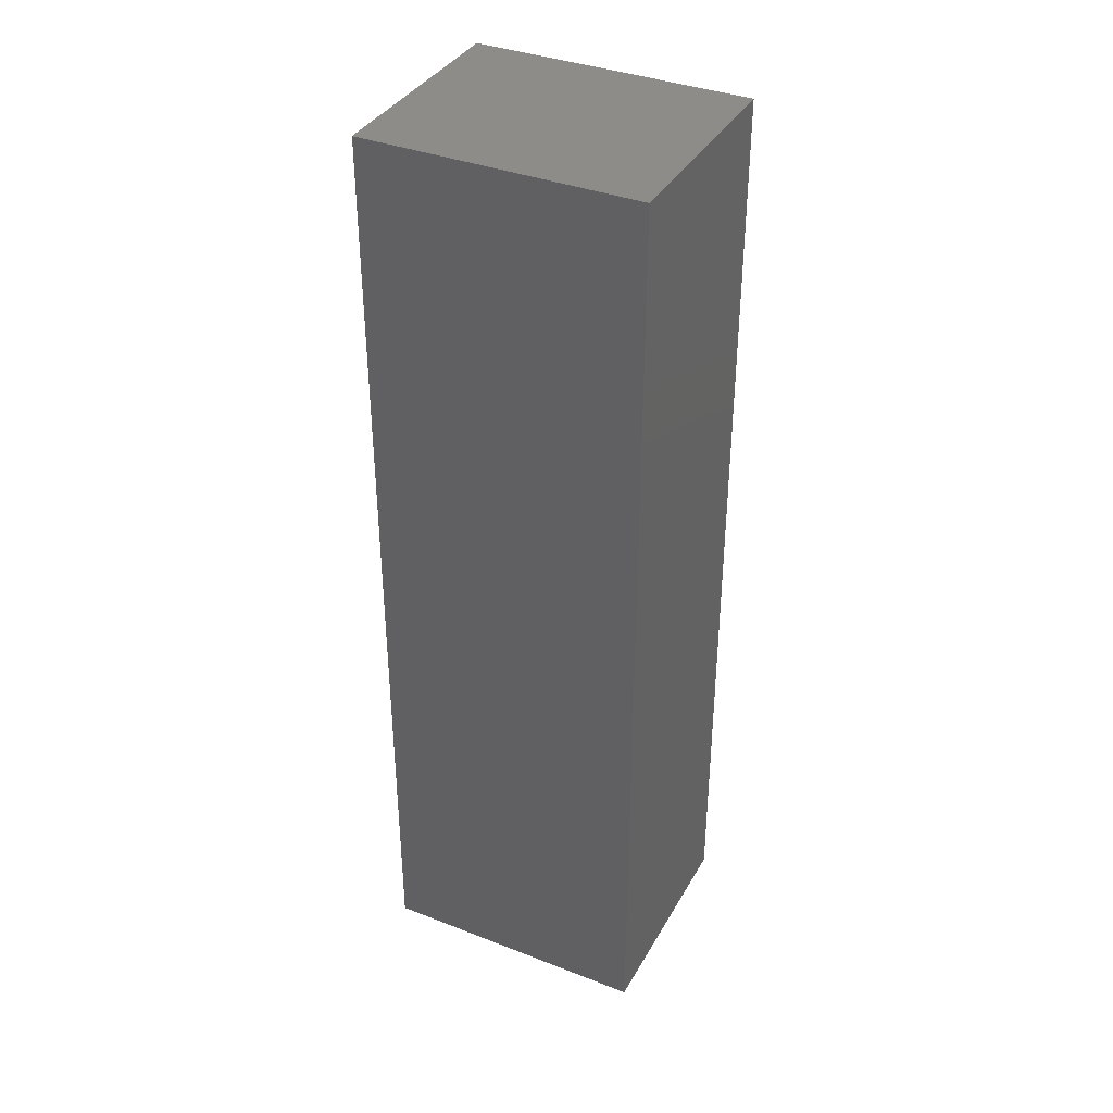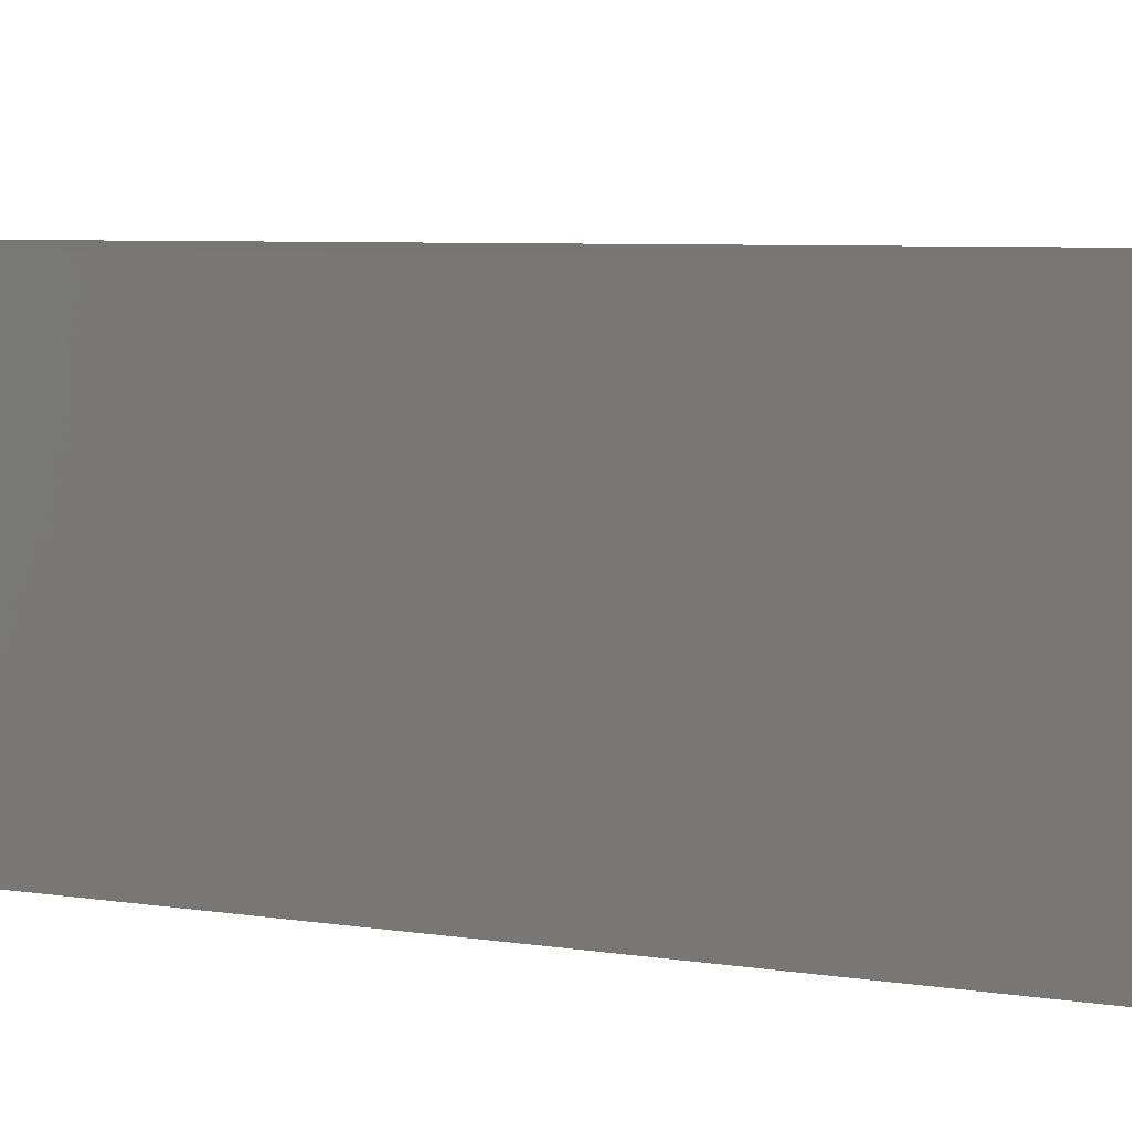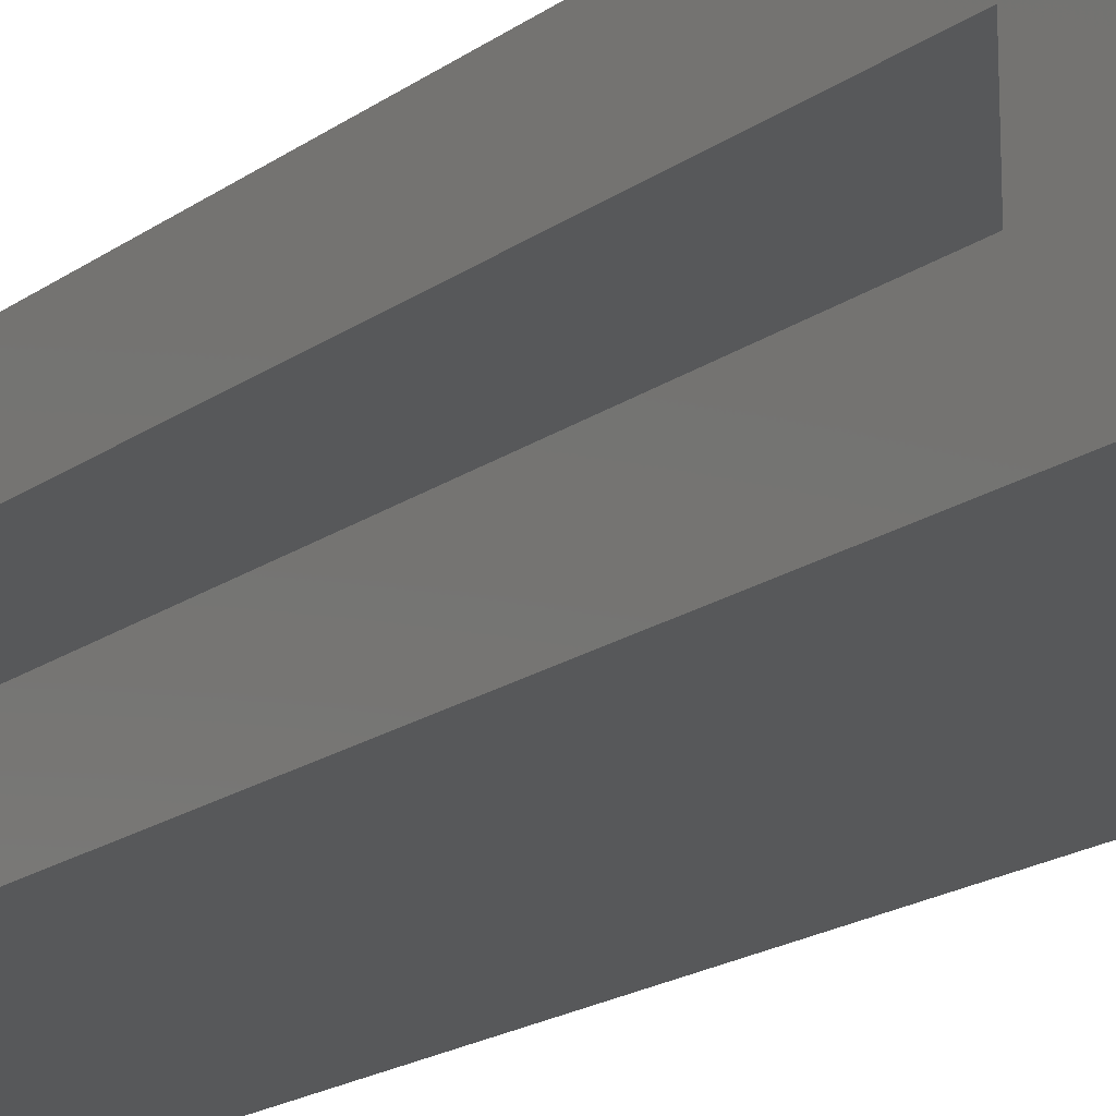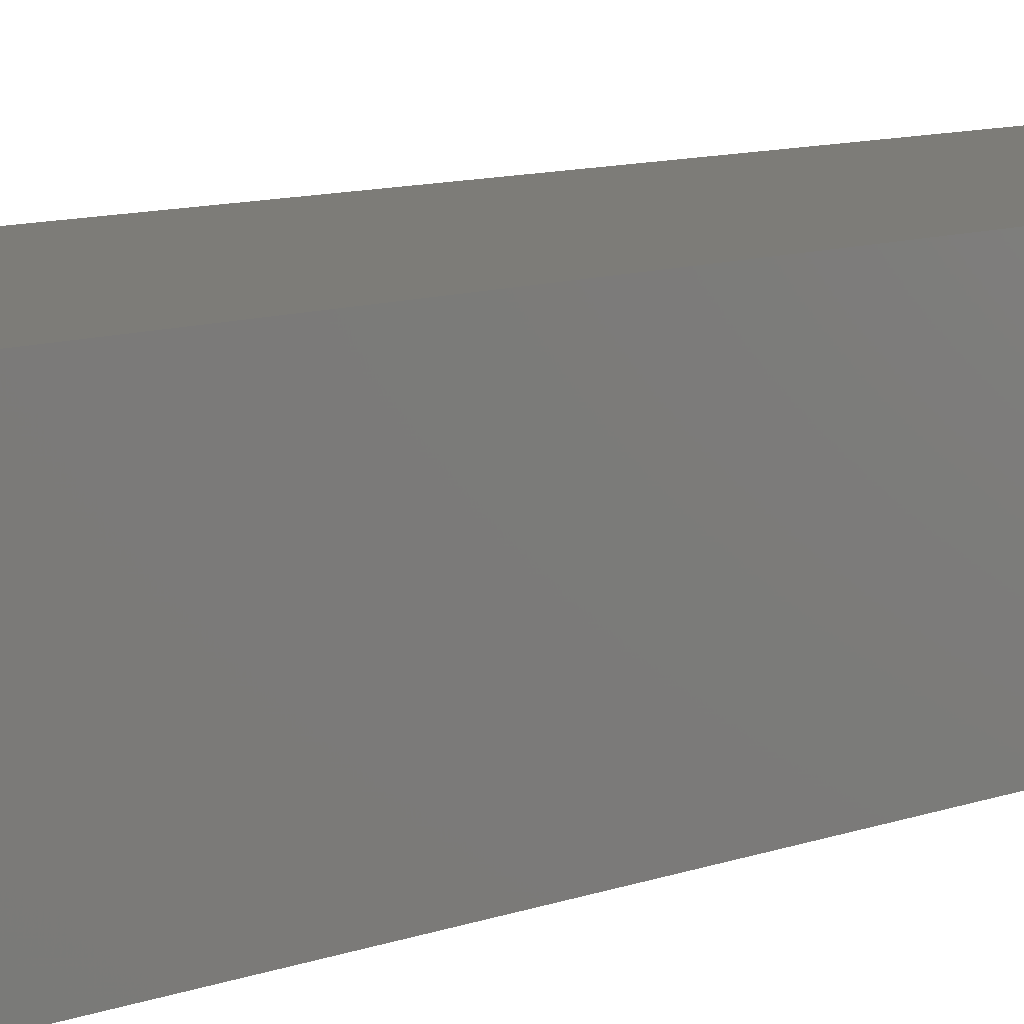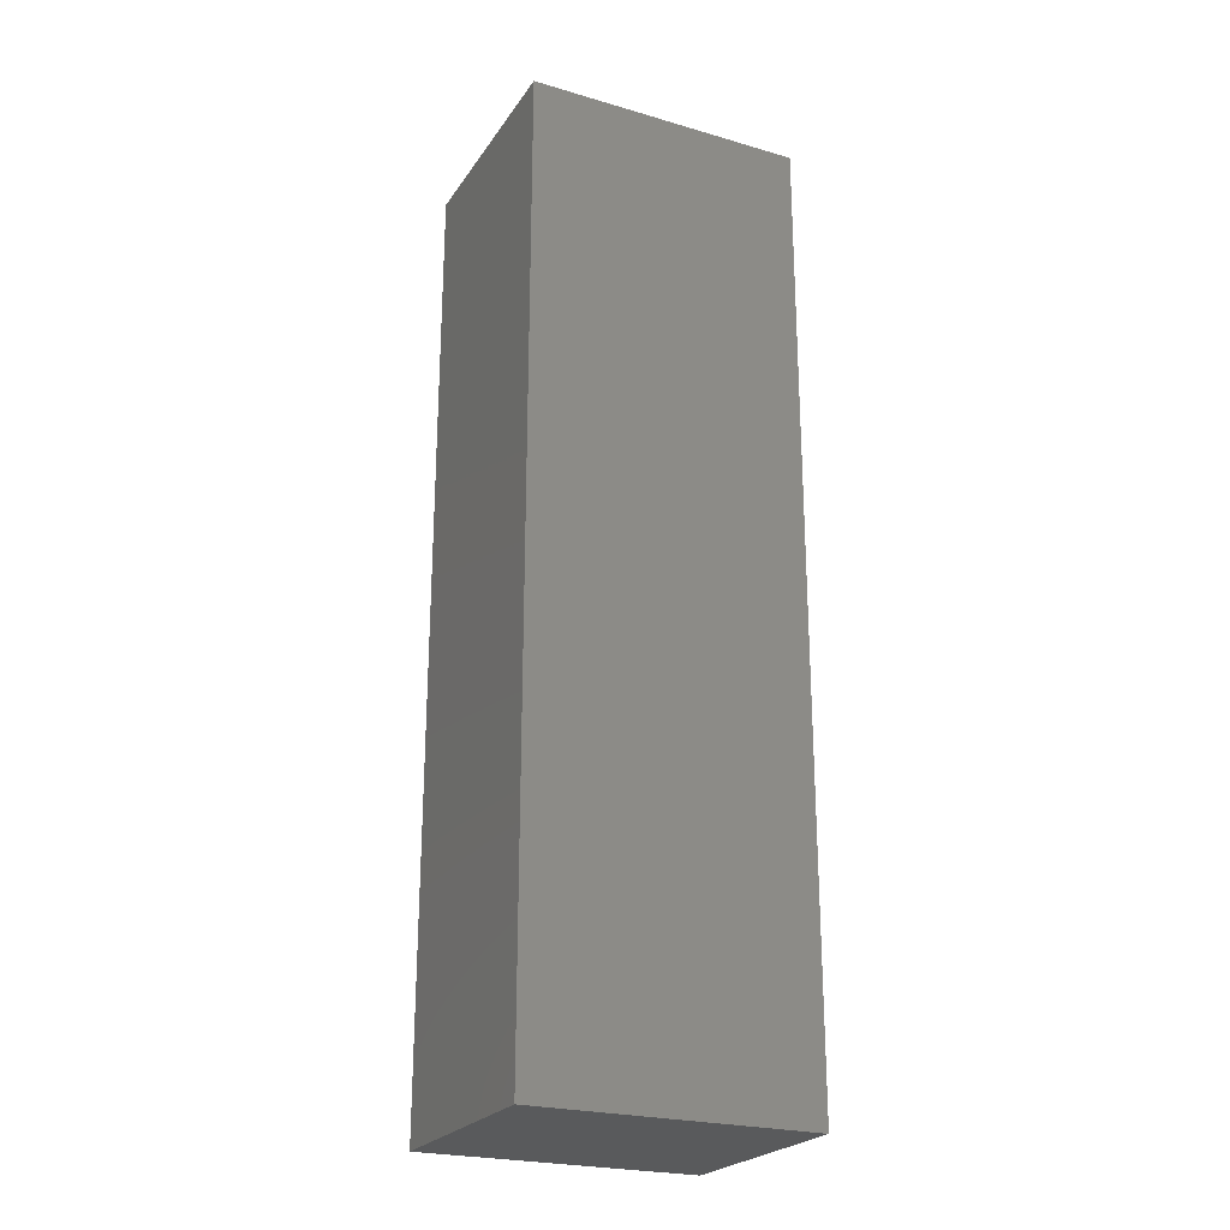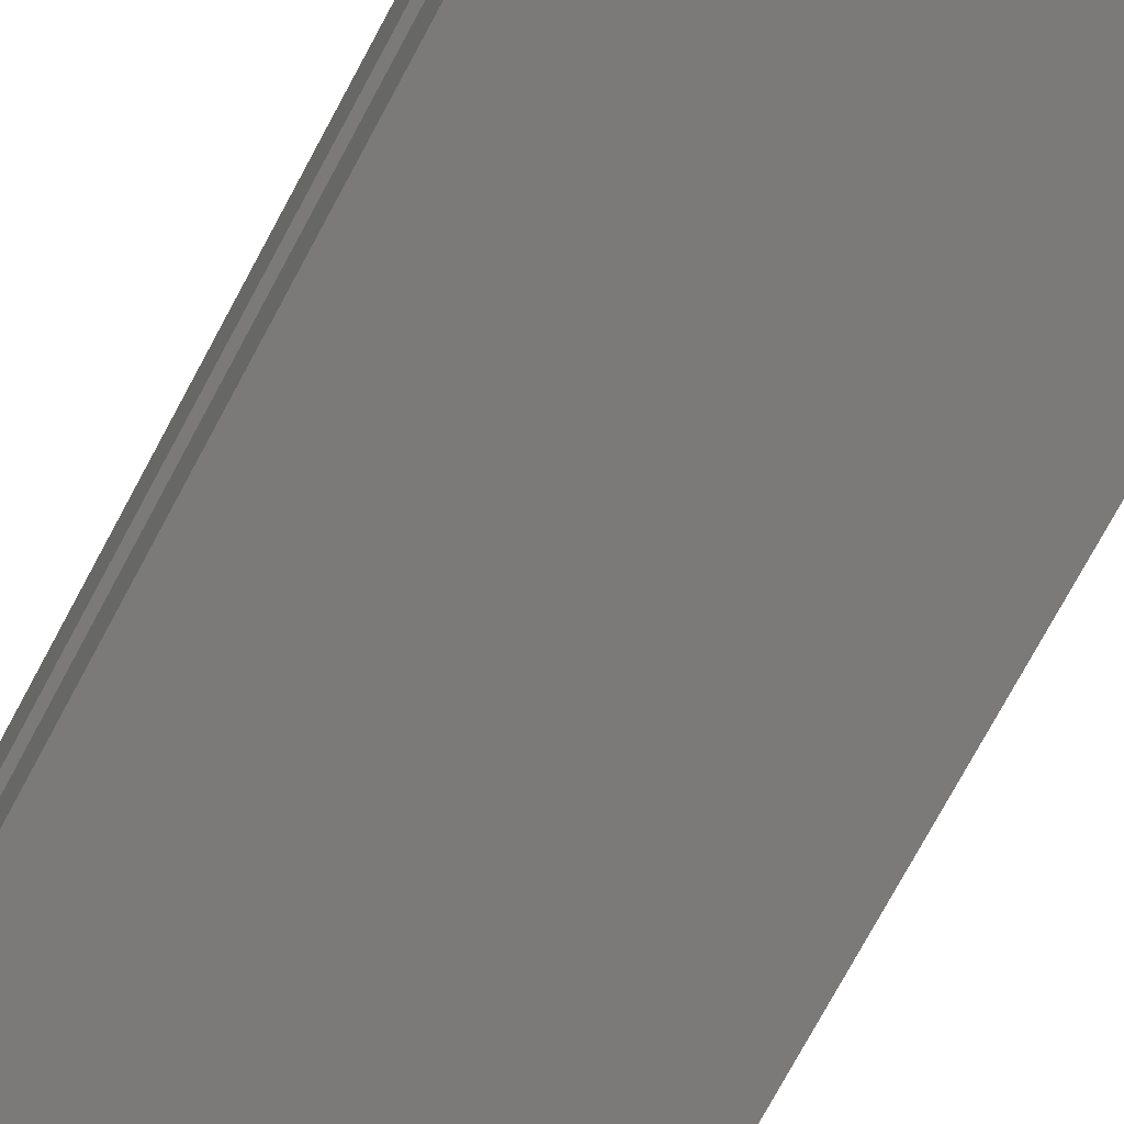
<metadata>
{"format":"stl","ext":"stl","renderer":"f3d","projection":"perspective","resolution":1024,"background":"white","views":[{"elev":37.3,"azim":-153.5,"up":"+Y"},{"elev":3.8,"azim":-52.2,"up":"+Z"},{"elev":-18.2,"azim":143.6,"up":"+Z"},{"elev":9.5,"azim":-134.6,"up":"+Z"},{"elev":-24.0,"azim":-25.8,"up":"+Y"},{"elev":-73.5,"azim":151.9,"up":"+Z"}]}
</metadata>
<code>
# stl→obj: 16 verts, 28 faces
v 0.1094 0.7656 -0.01562
v 0.1094 0.04688 0.04688
v 0.1094 -0.01562 -0.01562
v 0.1094 0.04688 0.1041
v 0.1094 -0.01562 0.1666
v 0.1094 0.7031 0.04688
v 0.1094 0.7656 0.1666
v 0.1094 0.7031 0.1041
v -0.05469 0.04688 0.04688
v -0.05469 0.7031 0.04688
v -0.05469 0.04688 0.1041
v -0.05469 0.7031 0.1041
v -0.1172 -0.01562 -0.01562
v -0.1172 0.7656 -0.01562
v -0.1172 -0.01562 0.1666
v -0.1172 0.7656 0.1666
f 1 2 3
f 3 2 4
f 3 4 5
f 2 1 6
f 6 1 7
f 6 7 8
f 8 7 5
f 8 5 4
f 9 2 10
f 10 2 6
f 4 11 8
f 8 11 12
f 11 4 9
f 9 4 2
f 12 10 8
f 8 10 6
f 13 14 3
f 3 14 1
f 5 7 15
f 15 7 16
f 15 16 13
f 13 16 14
f 15 13 5
f 5 13 3
f 16 7 14
f 14 7 1
f 11 9 12
f 12 9 10

</code>
